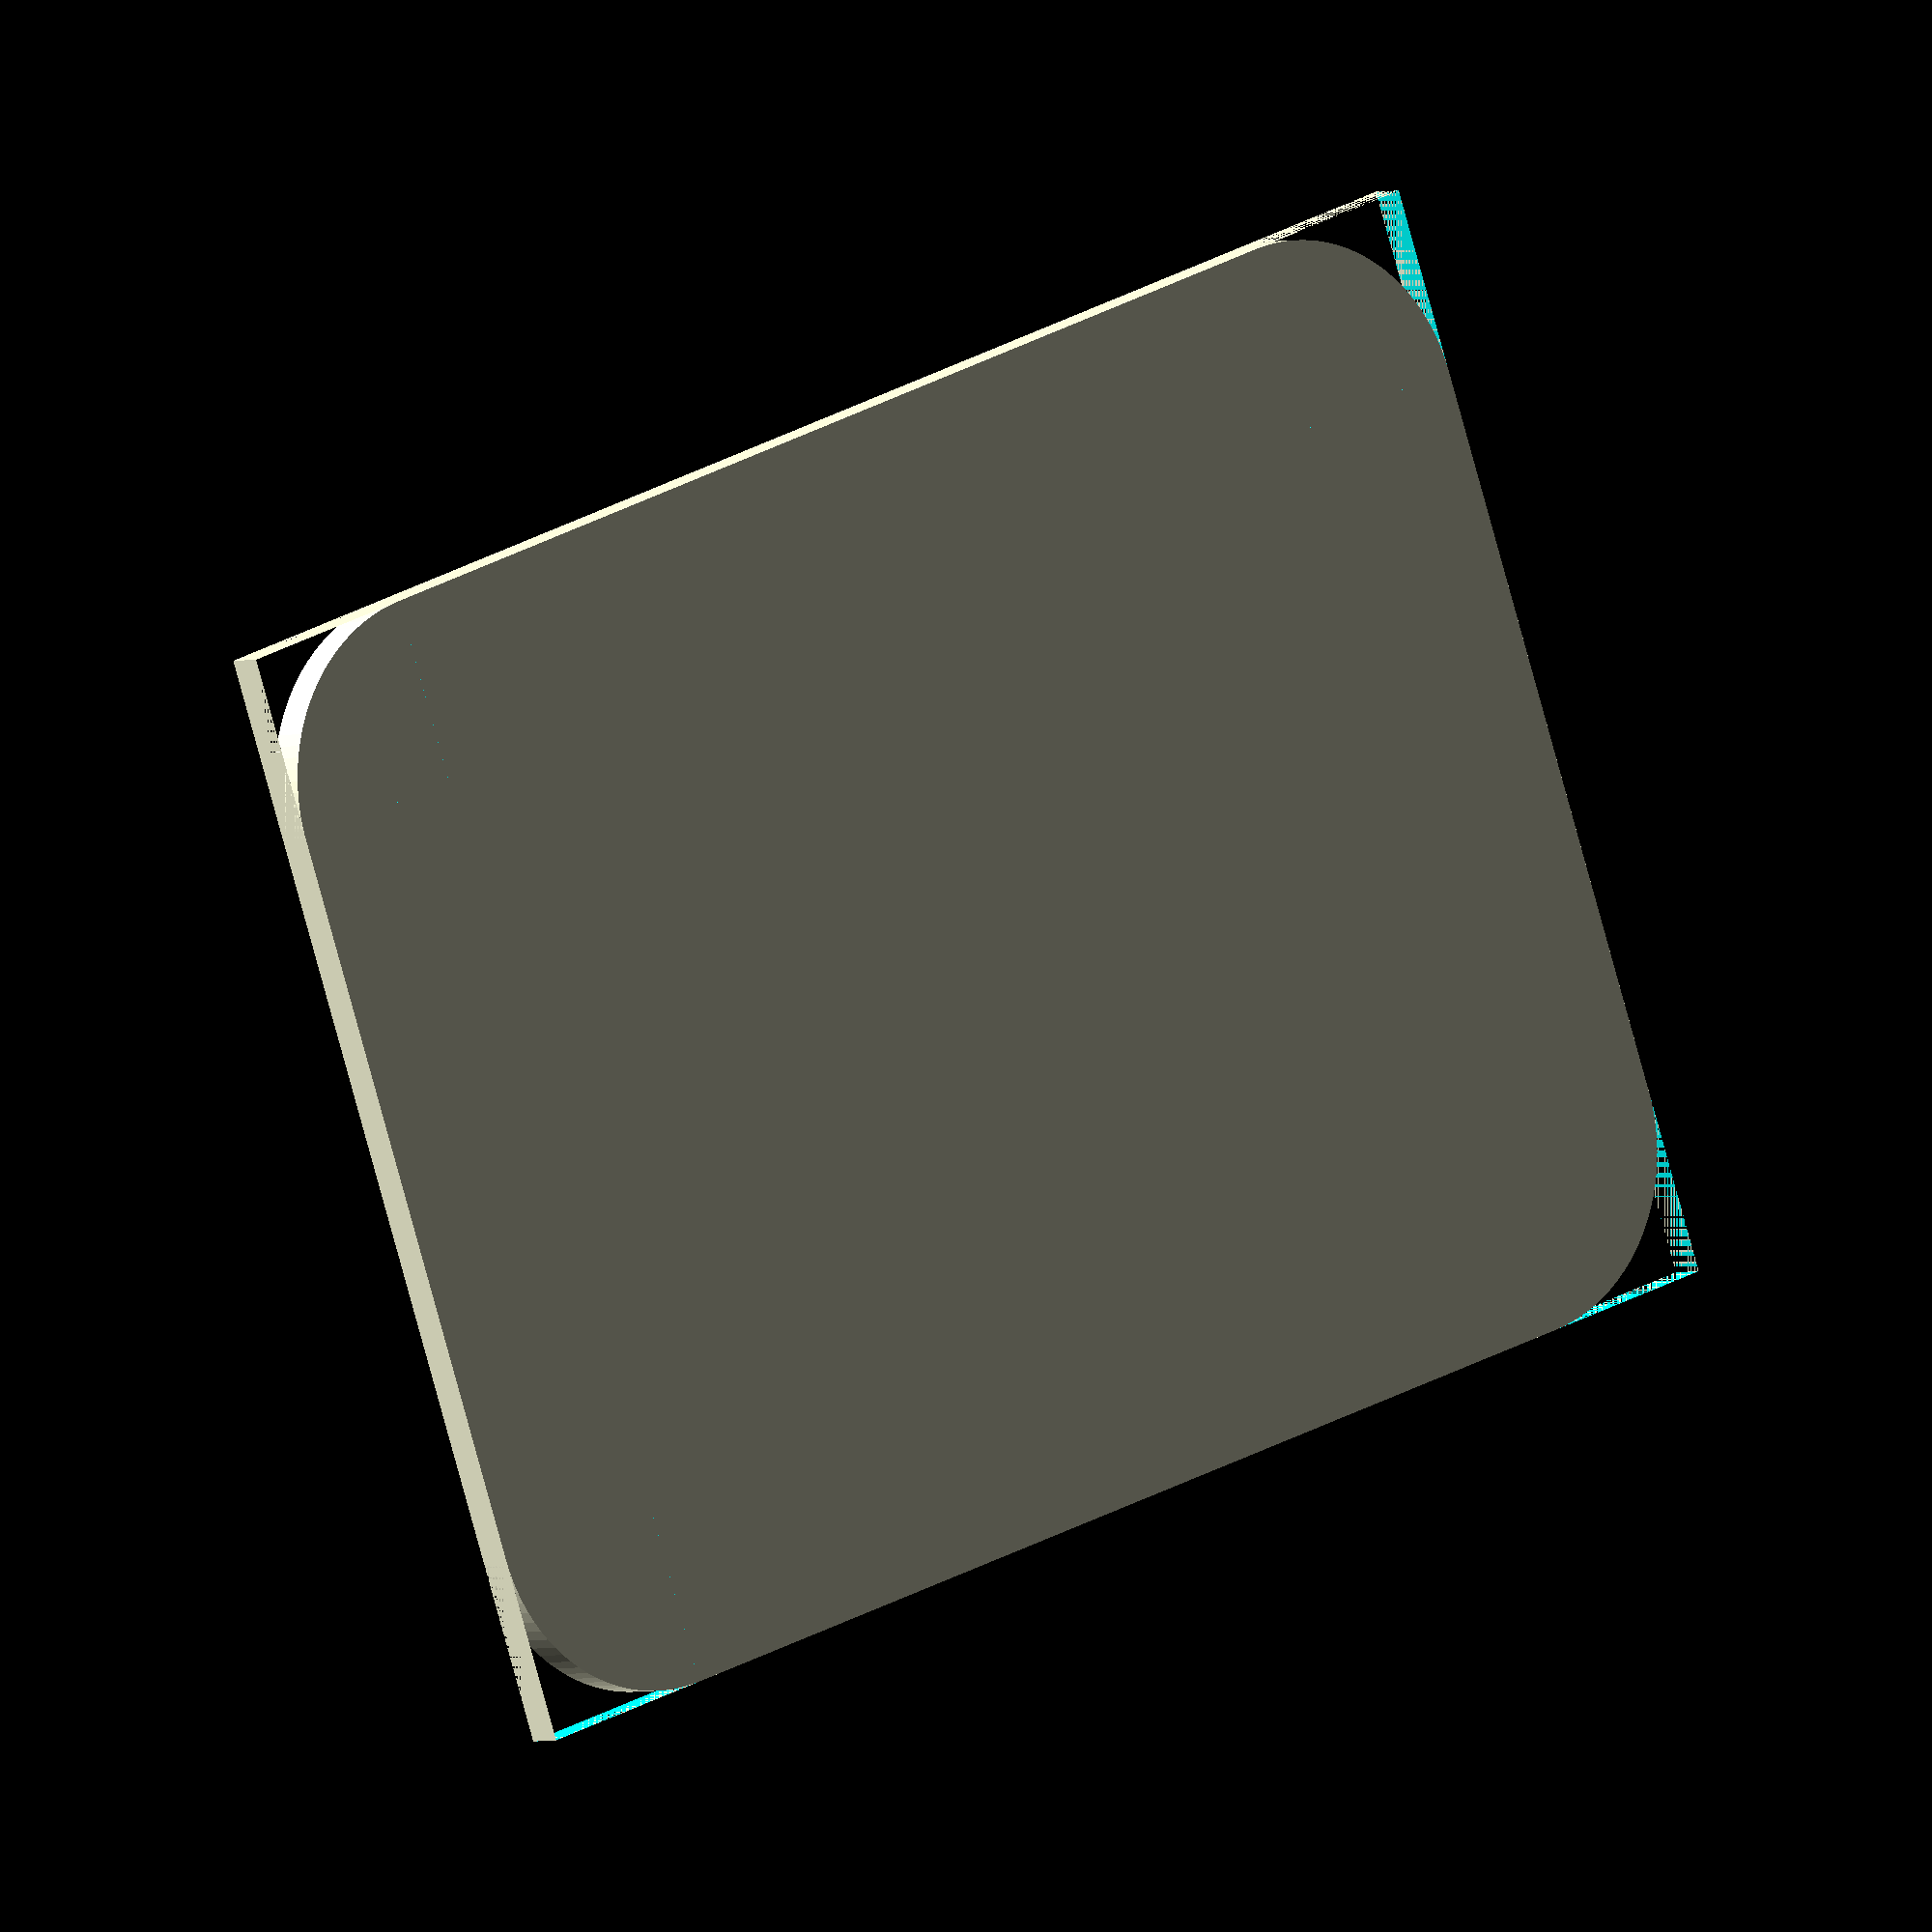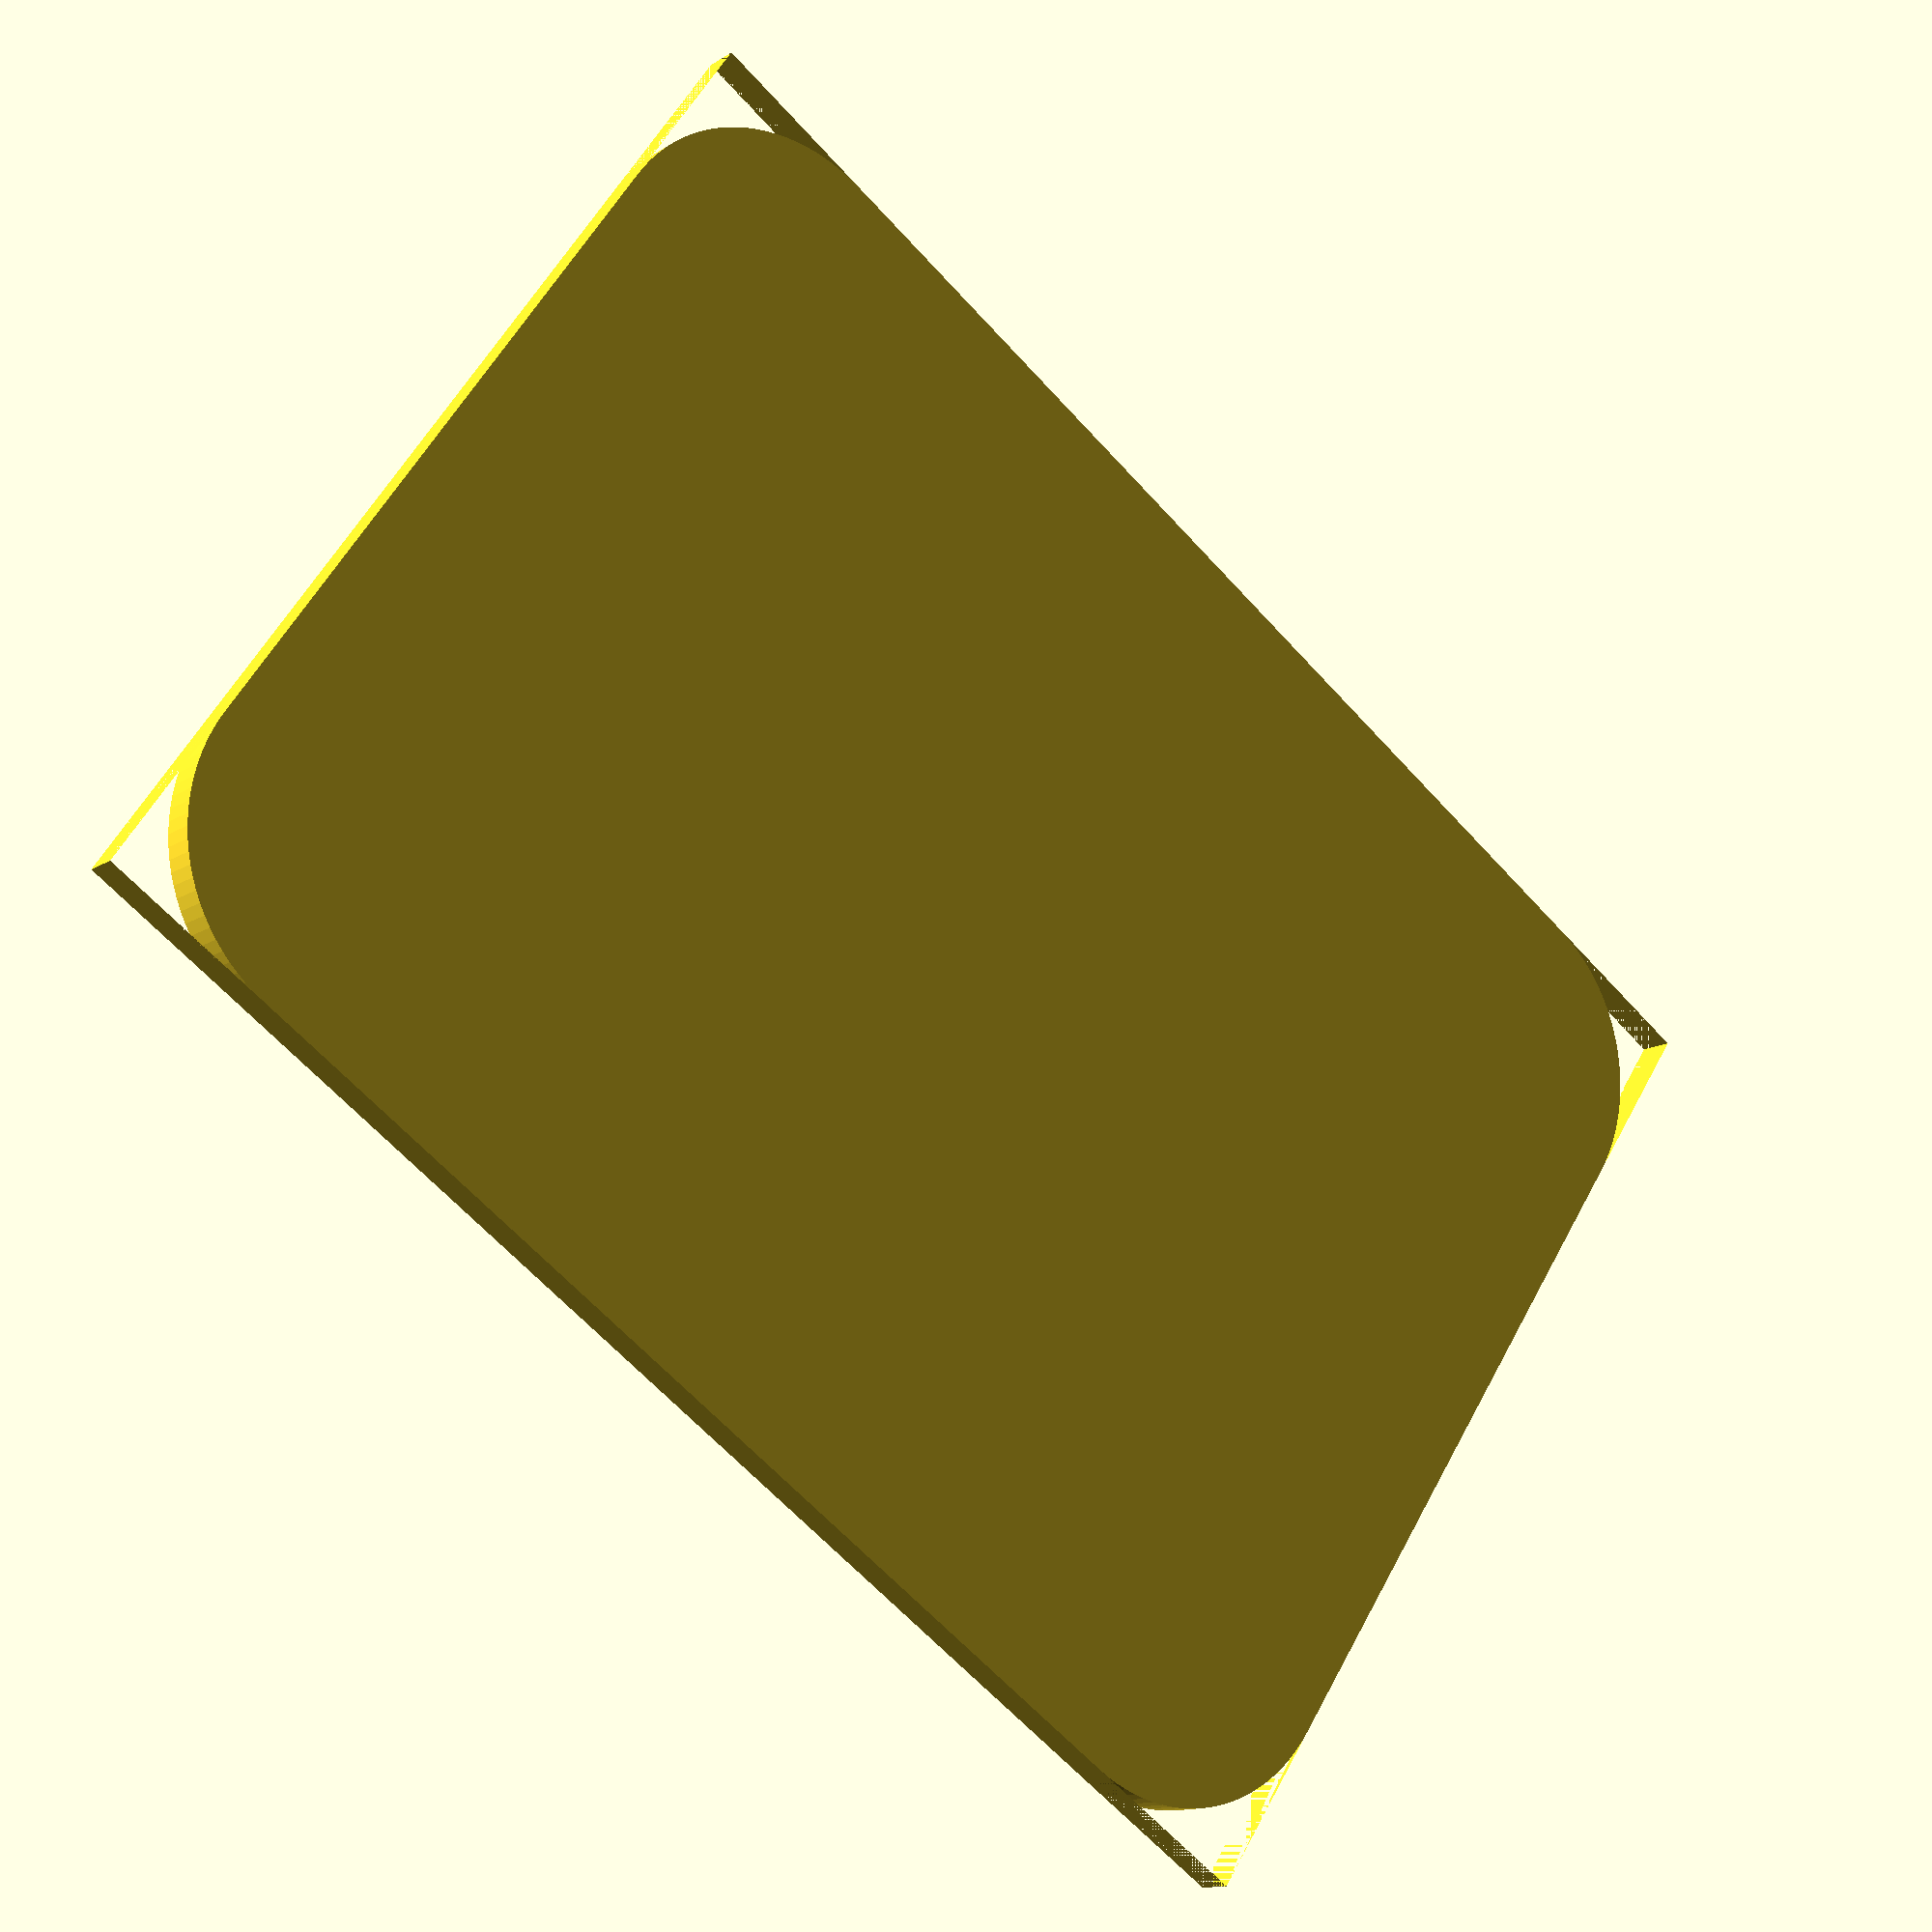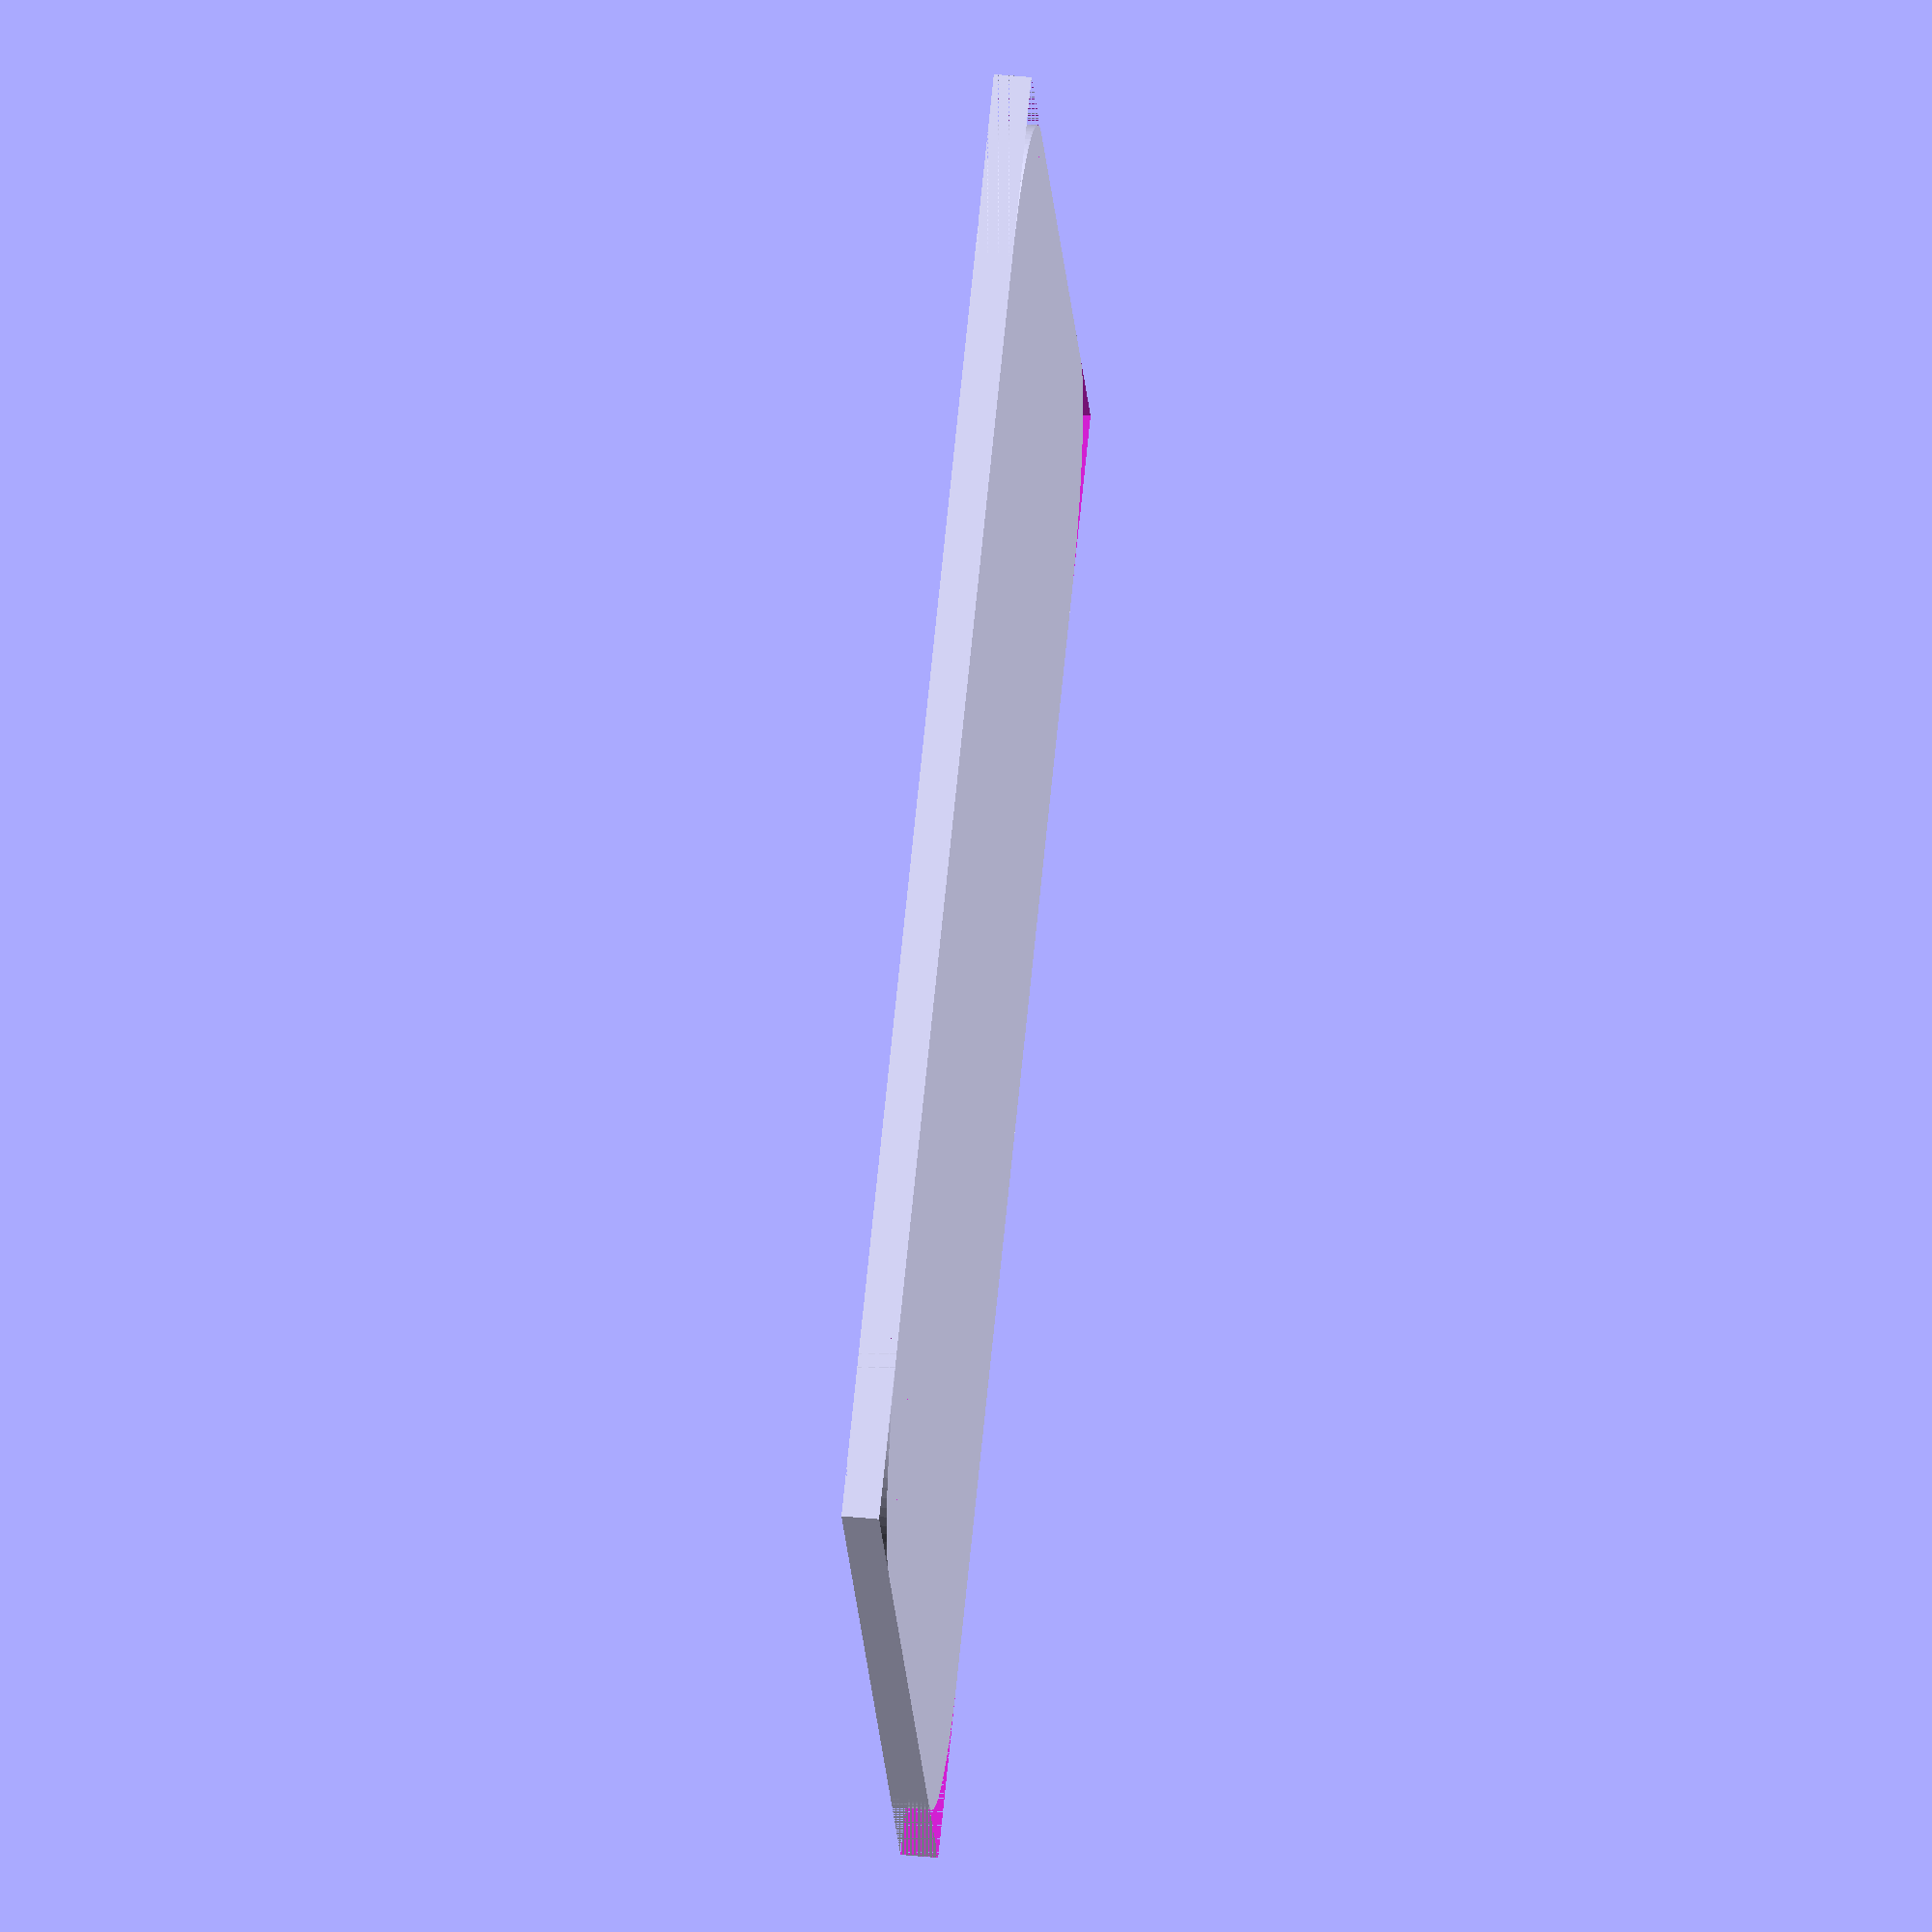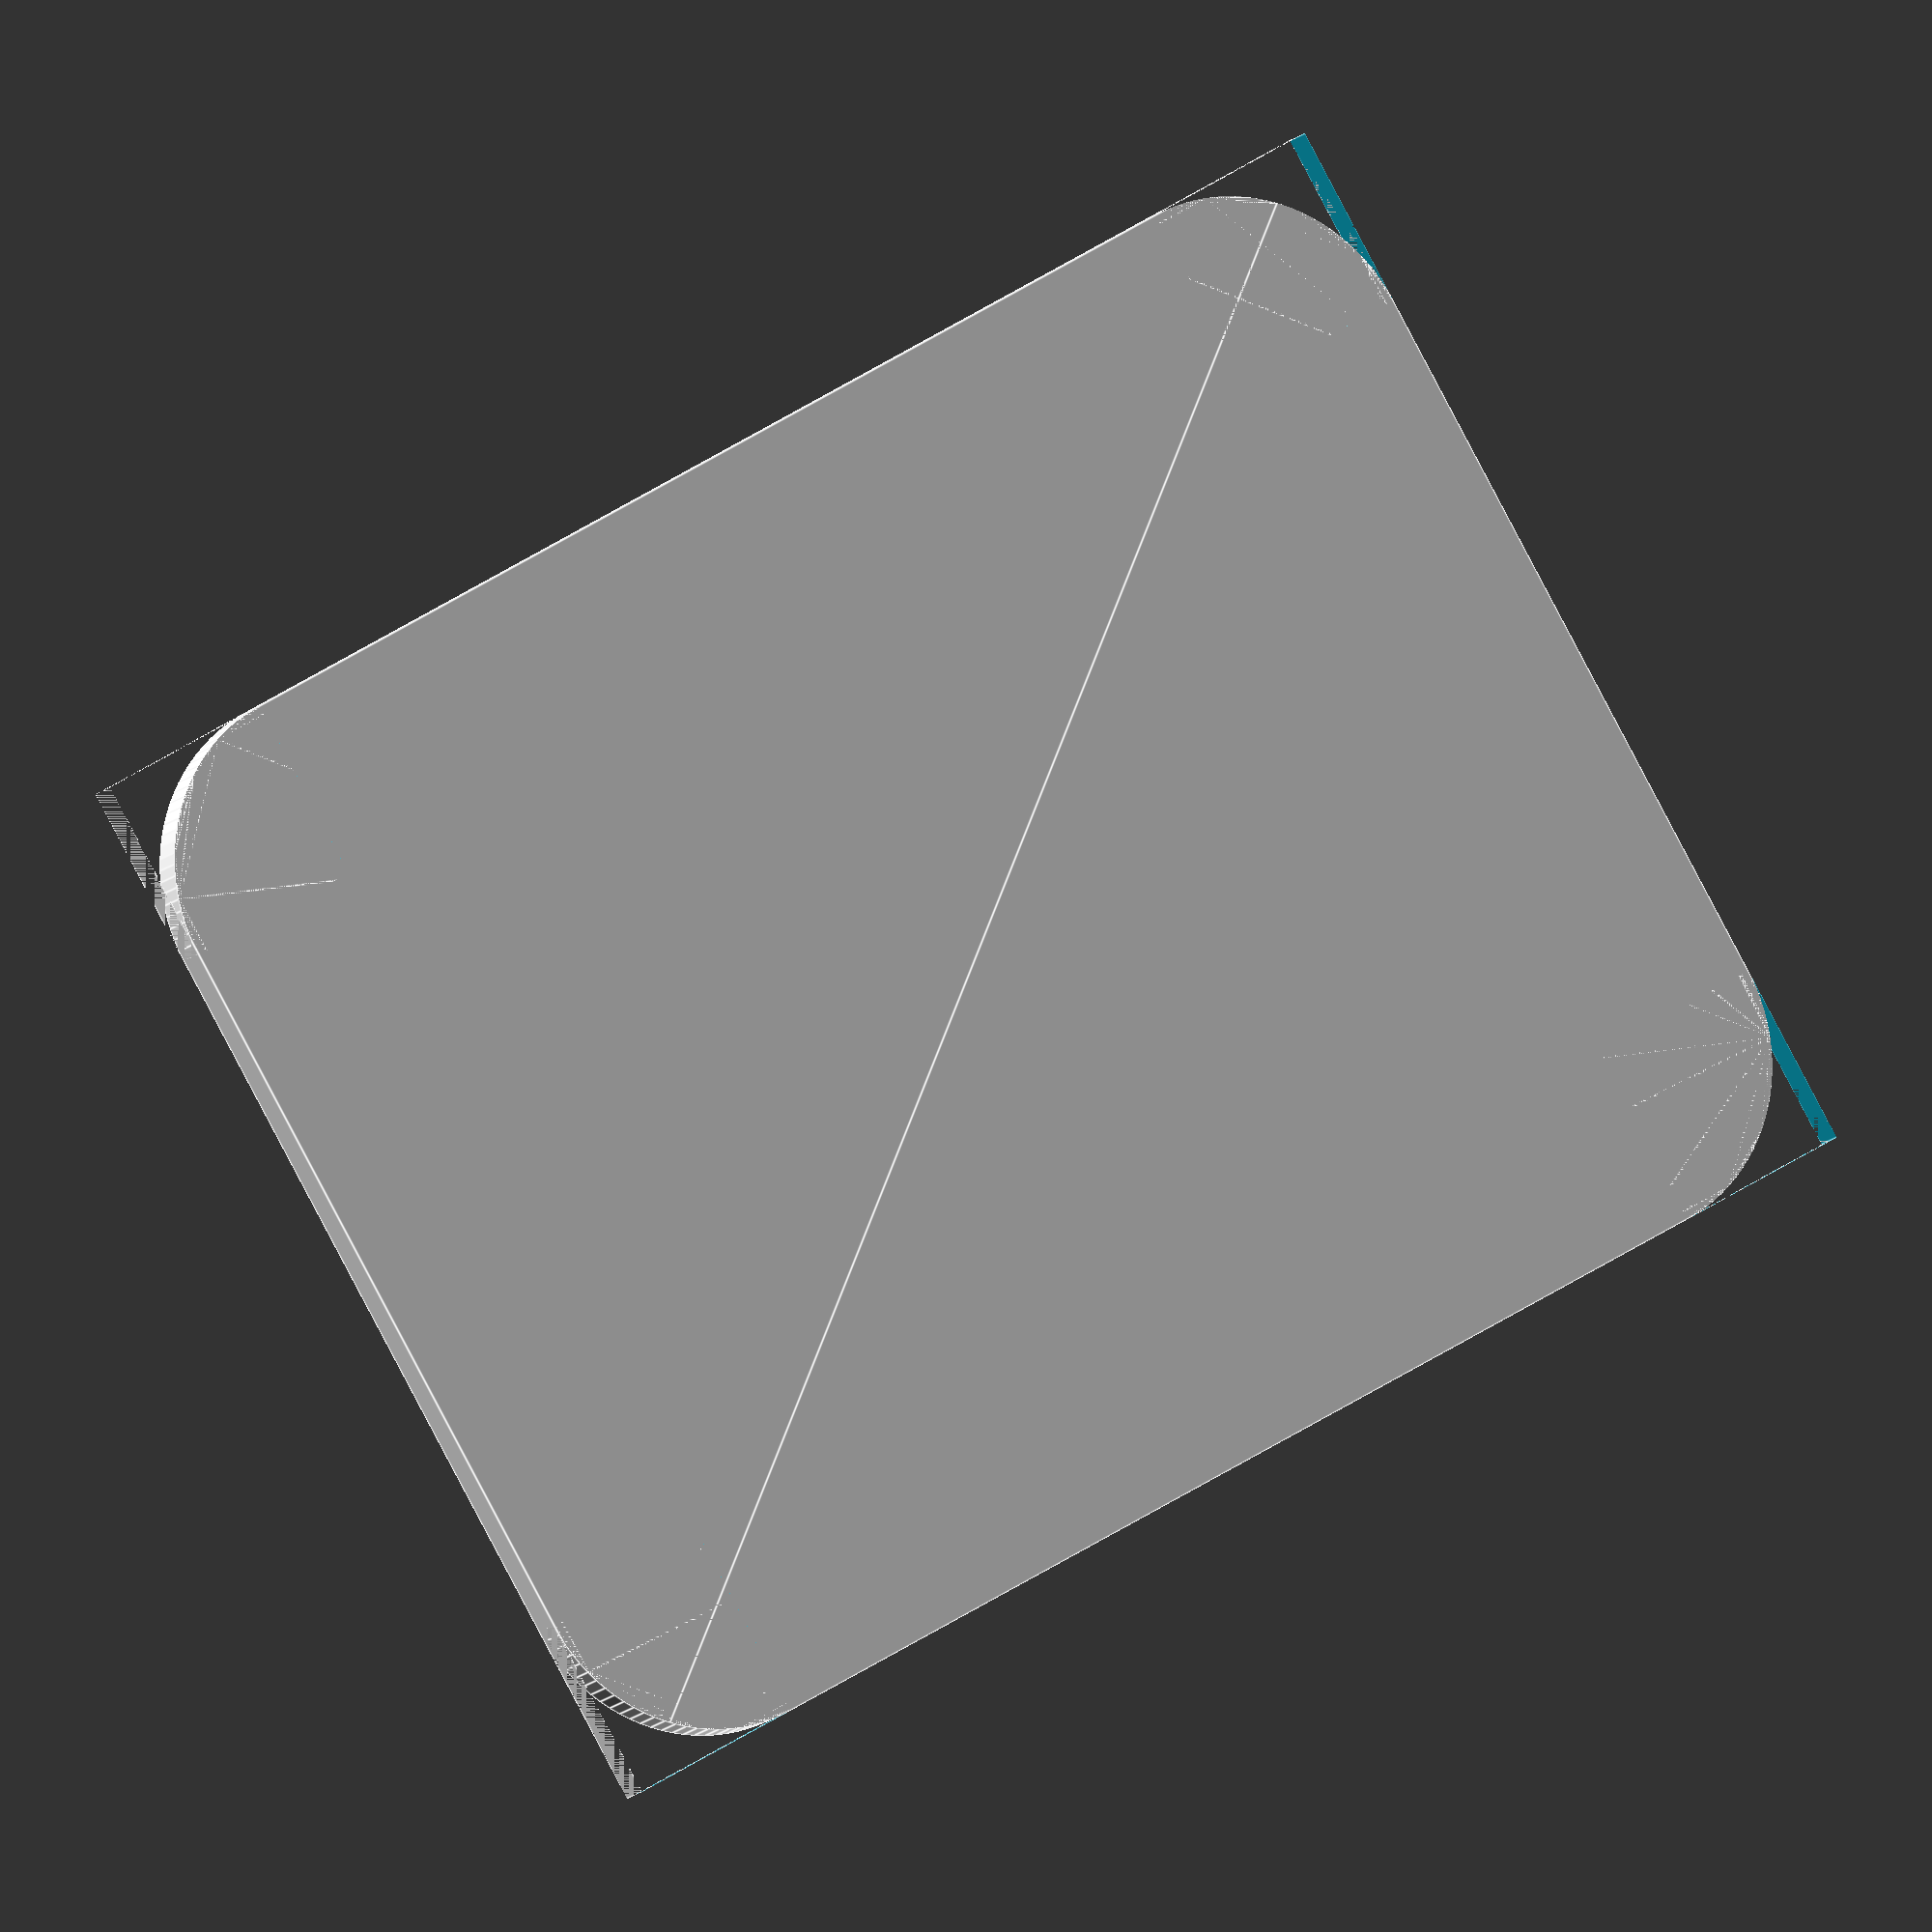
<openscad>
//(c) Inne Lemstra 09-09-19

$fn = 100;

//parameters
width = 40;
heigth = 30;
edge_size = 5;

//list for translation of every corner ("boolean" if x or y is needed)
coord_edge =[[1,1], [1, 0], [0,0], [0,1]];


difference(){
    //base square where corners are substracted from
   square([width,heigth]);
        //loop to substract all corners
        for(idx = [0:3]){
            place_edge_x = coord_edge[idx][0] * (width  - 2*edge_size);
            place_edge_y = coord_edge[idx][1] * (heigth - 2*edge_size);
            translate([place_edge_x, place_edge_y, 0]){
                intersection(){
                    //substract circle from square, create egde pieces 
                    difference(){
                        square(edge_size *2);
                        //move circle from origin center to x+ and y+
                        translate([edge_size,edge_size]) {
                                circle(edge_size);
                        }
                    }
                    //capture one edge by overlapping 1/4 square corner
                    translate( edge_size * coord_edge[idx]) {
                        square(edge_size);
                    }
                }
            }
        }   
}


</openscad>
<views>
elev=2.1 azim=340.7 roll=323.0 proj=o view=solid
elev=13.5 azim=325.6 roll=144.2 proj=p view=wireframe
elev=134.5 azim=207.3 roll=83.5 proj=o view=solid
elev=191.5 azim=30.7 roll=23.6 proj=o view=edges
</views>
